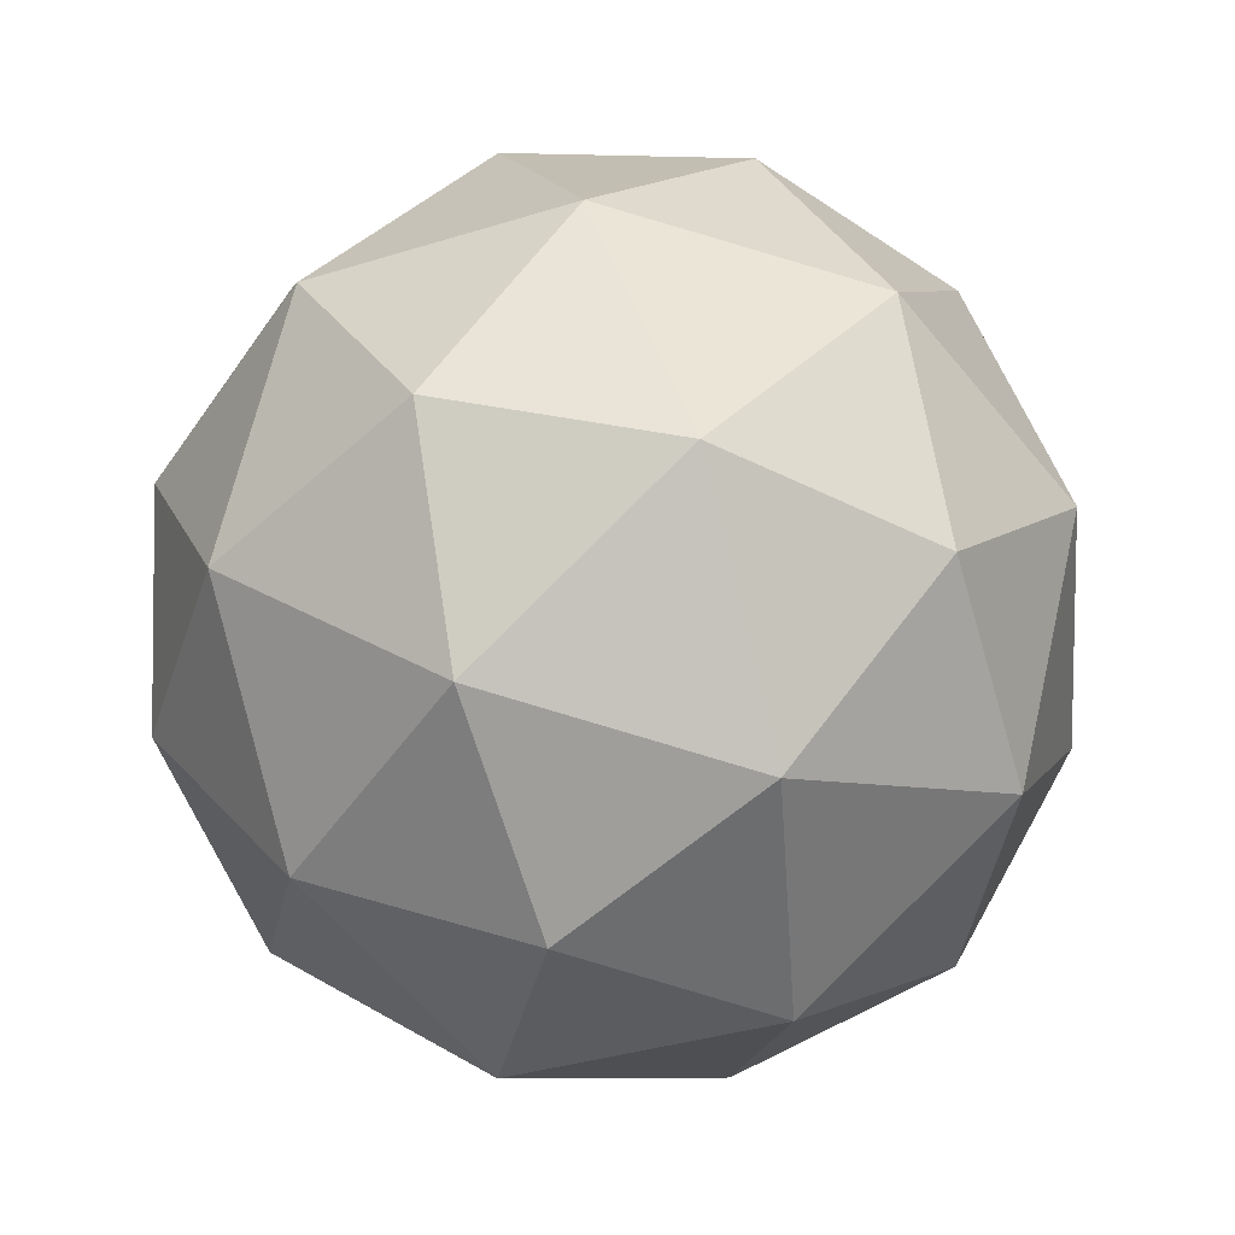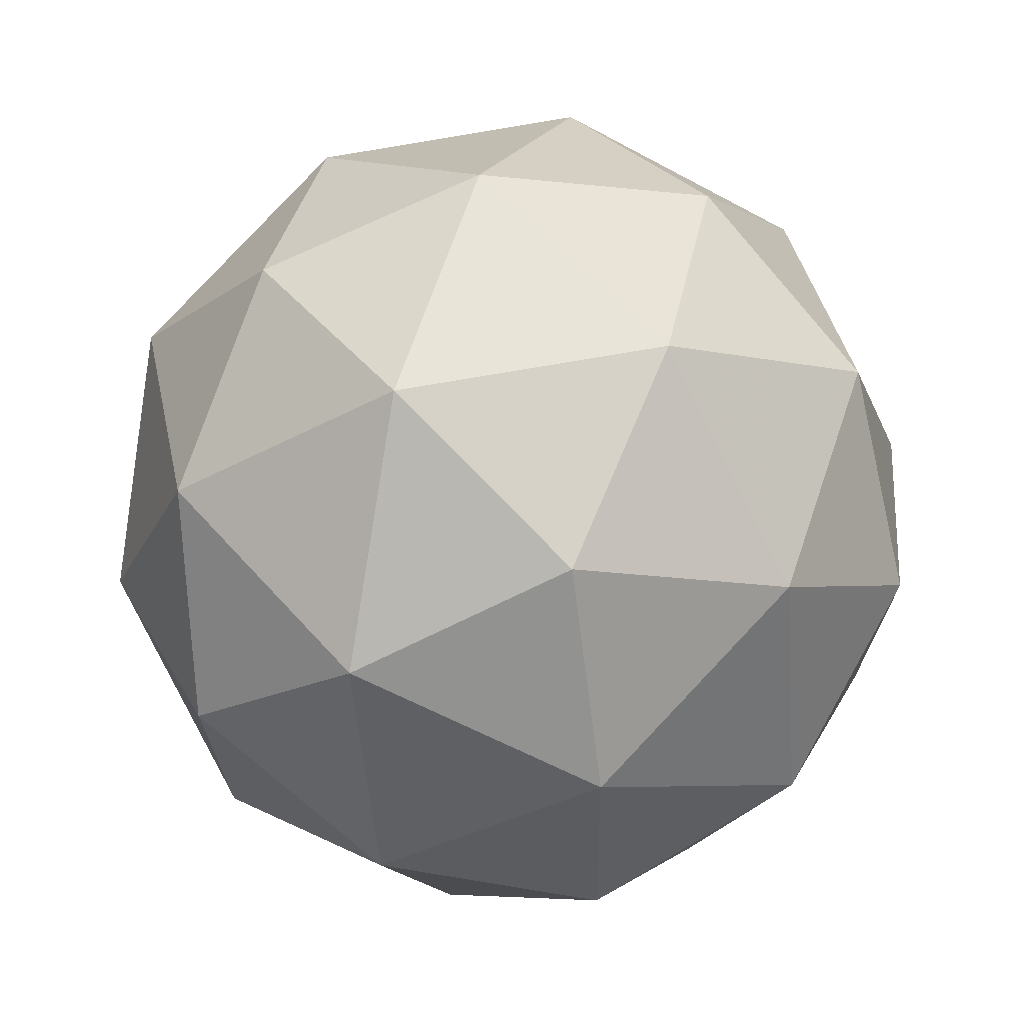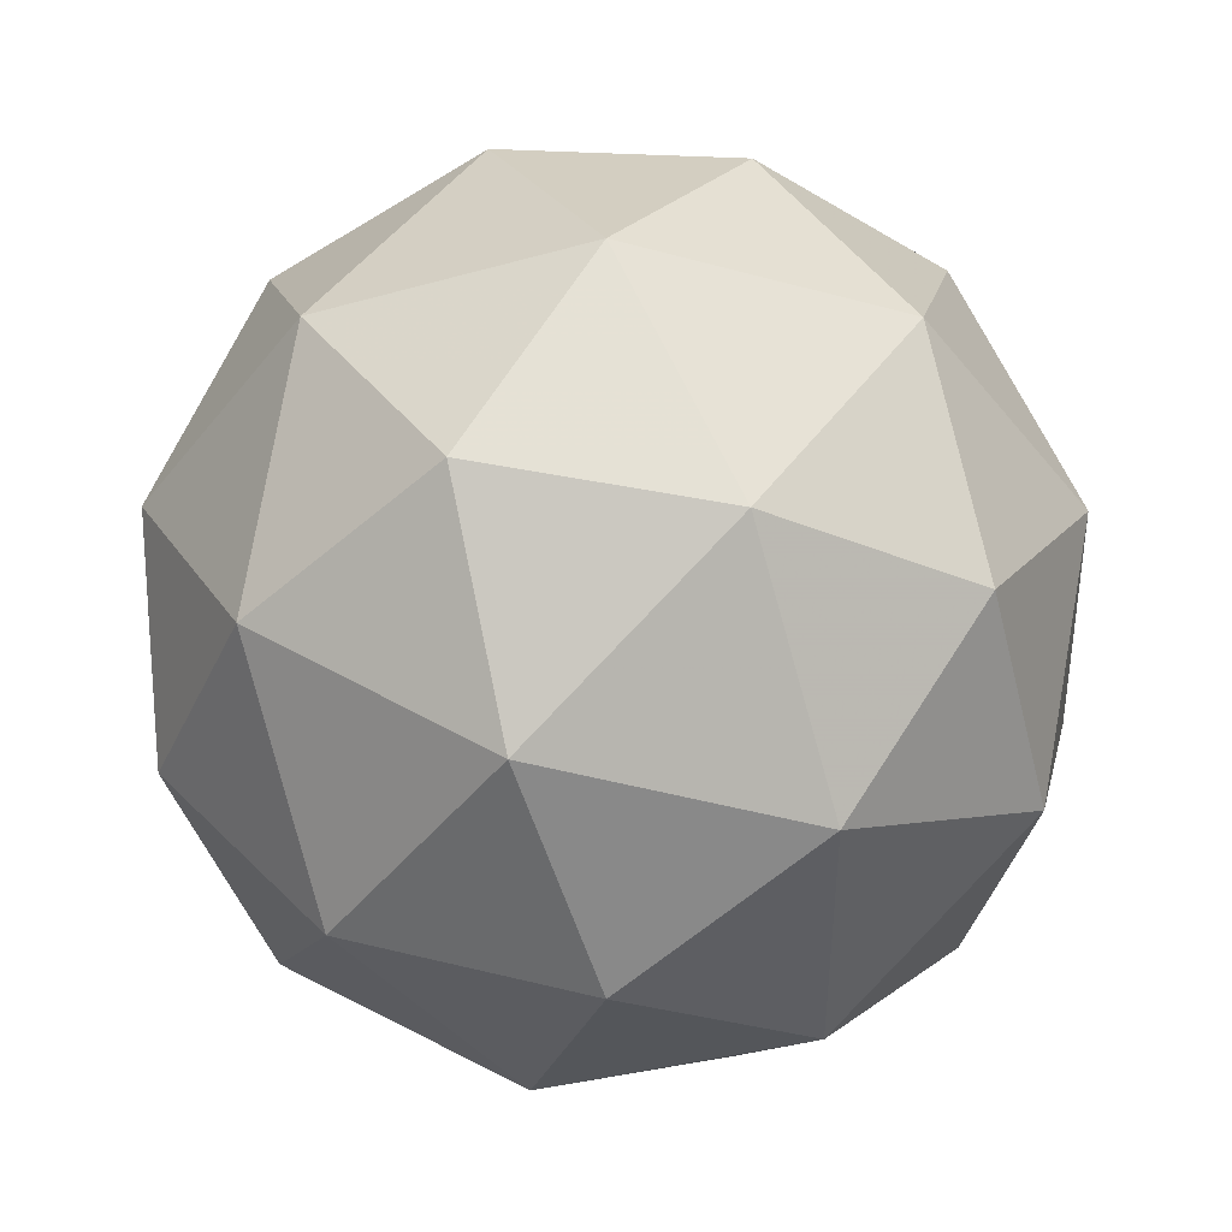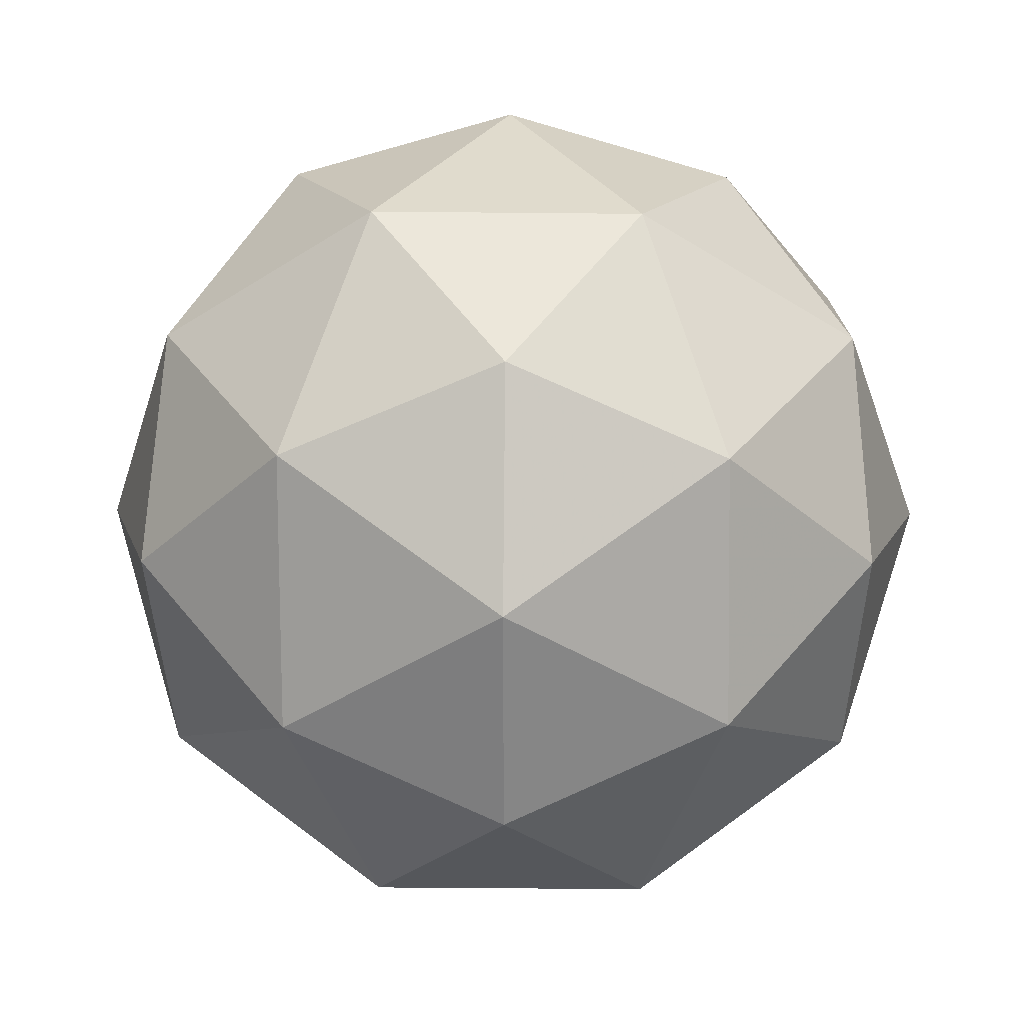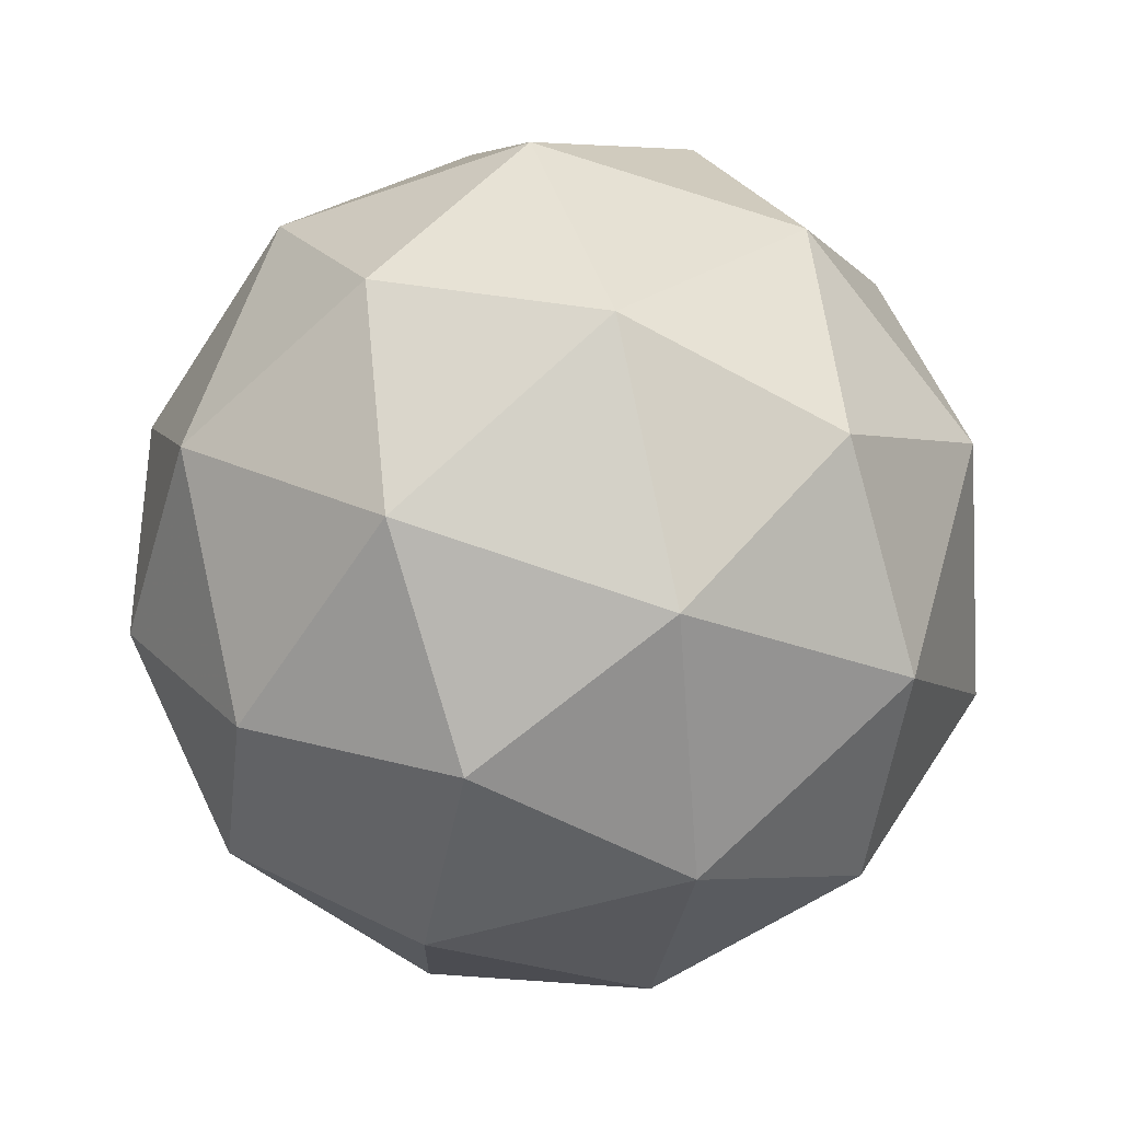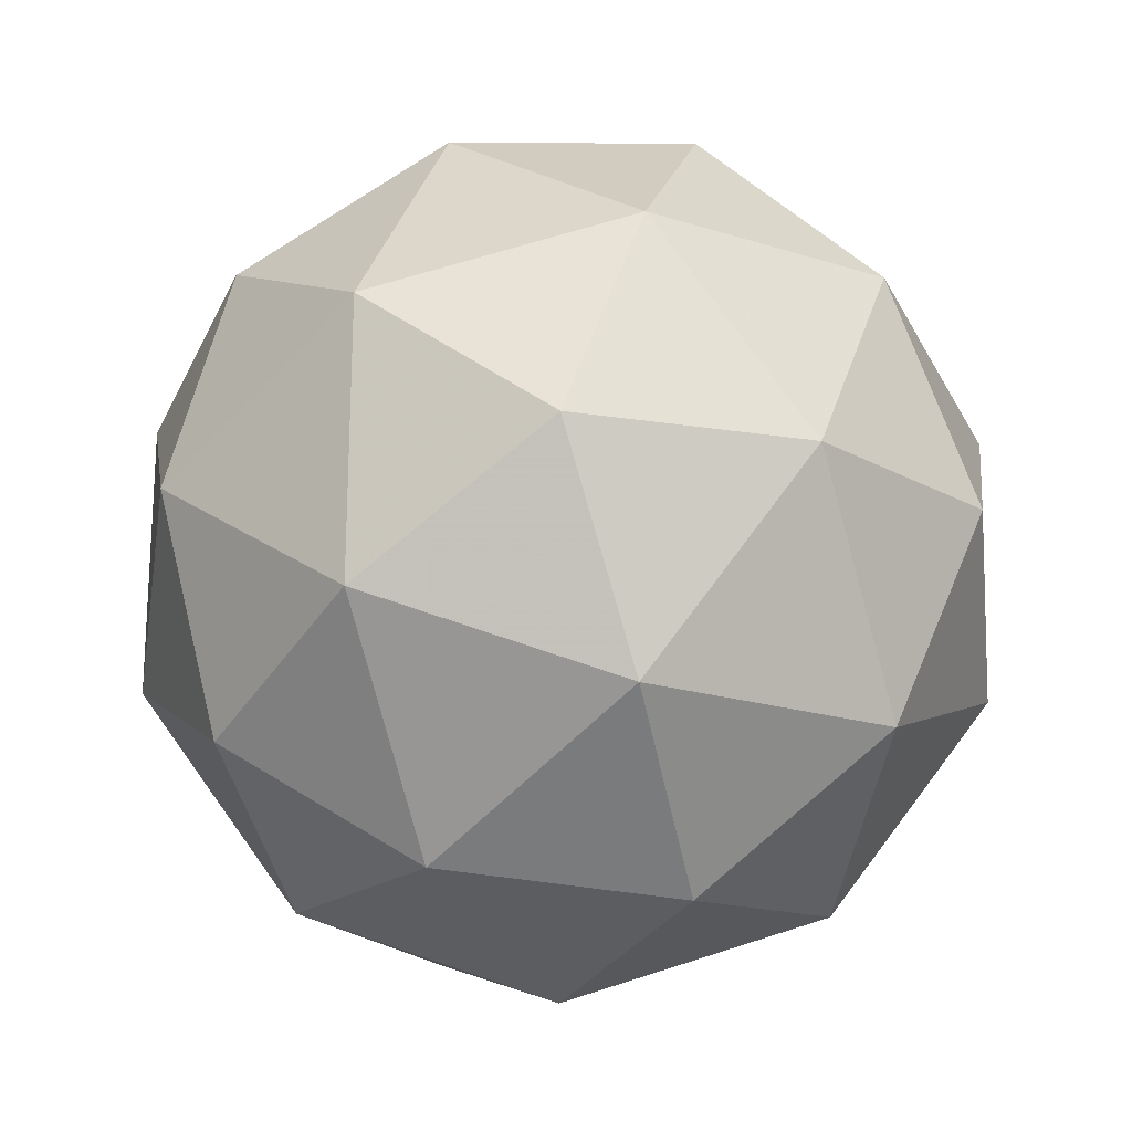
<metadata>
{"format":"obj","ext":"obj","renderer":"f3d","projection":"perspective","resolution":1024,"background":"white","views":[{"elev":35.2,"azim":62.3,"up":"+Z"},{"elev":40.2,"azim":102.1,"up":"+Z"},{"elev":-35.7,"azim":-106.6,"up":"+Y"},{"elev":-73.5,"azim":-156.4,"up":"+Z"},{"elev":23.4,"azim":66.0,"up":"+Z"},{"elev":-21.2,"azim":-7.7,"up":"+Z"}]}
</metadata>
<code>
v 442 -101.8 -546.6
v 442.1 -101.9 -546.6
v 442.1 -101.9 -546.7
v 442 -101.9 -546.7
v 441.9 -101.8 -546.6
v 442 -101.9 -546.6
v 442.1 -101.9 -546.6
v 442 -101.9 -546.7
v 441.9 -101.9 -546.7
v 441.9 -101.9 -546.6
v 442 -101.9 -546.6
v 442 -102 -546.6
v 442 -101.8 -546.6
v 442 -101.8 -546.6
v 442.1 -101.9 -546.6
v 442 -101.9 -546.6
v 442 -101.8 -546.6
v 442 -101.8 -546.7
v 442 -101.9 -546.7
v 442 -101.8 -546.6
v 441.9 -101.8 -546.7
v 441.9 -101.8 -546.6
v 442 -101.9 -546.6
v 442 -101.9 -546.5
v 442.1 -101.9 -546.7
v 442.1 -101.9 -546.6
v 442 -101.9 -546.7
v 442 -101.9 -546.7
v 441.9 -101.9 -546.6
v 441.9 -101.9 -546.7
v 441.9 -101.9 -546.6
v 441.9 -101.9 -546.6
v 442 -101.9 -546.6
v 442 -101.9 -546.7
v 442 -101.9 -546.7
v 441.9 -101.9 -546.6
v 442 -101.9 -546.6
v 442 -102 -546.6
v 442 -102 -546.6
v 442 -102 -546.7
v 442 -102 -546.7
v 442 -102 -546.6
f 1 14 13
f 2 14 16
f 1 13 18
f 1 18 20
f 1 20 17
f 2 16 23
f 3 15 25
f 4 19 27
f 5 21 29
f 6 22 31
f 2 23 26
f 3 25 28
f 4 27 30
f 5 29 32
f 6 31 24
f 7 33 38
f 8 34 40
f 9 35 41
f 10 36 42
f 11 37 39
f 39 42 12
f 39 37 42
f 37 10 42
f 42 41 12
f 42 36 41
f 36 9 41
f 41 40 12
f 41 35 40
f 35 8 40
f 40 38 12
f 40 34 38
f 34 7 38
f 38 39 12
f 38 33 39
f 33 11 39
f 24 37 11
f 24 31 37
f 31 10 37
f 32 36 10
f 32 29 36
f 29 9 36
f 30 35 9
f 30 27 35
f 27 8 35
f 28 34 8
f 28 25 34
f 25 7 34
f 26 33 7
f 26 23 33
f 23 11 33
f 31 32 10
f 31 22 32
f 22 5 32
f 29 30 9
f 29 21 30
f 21 4 30
f 27 28 8
f 27 19 28
f 19 3 28
f 25 26 7
f 25 15 26
f 15 2 26
f 23 24 11
f 23 16 24
f 16 6 24
f 17 22 6
f 17 20 22
f 20 5 22
f 20 21 5
f 20 18 21
f 18 4 21
f 18 19 4
f 18 13 19
f 13 3 19
f 16 17 6
f 16 14 17
f 14 1 17
f 13 15 3
f 13 14 15
f 14 2 15

</code>
